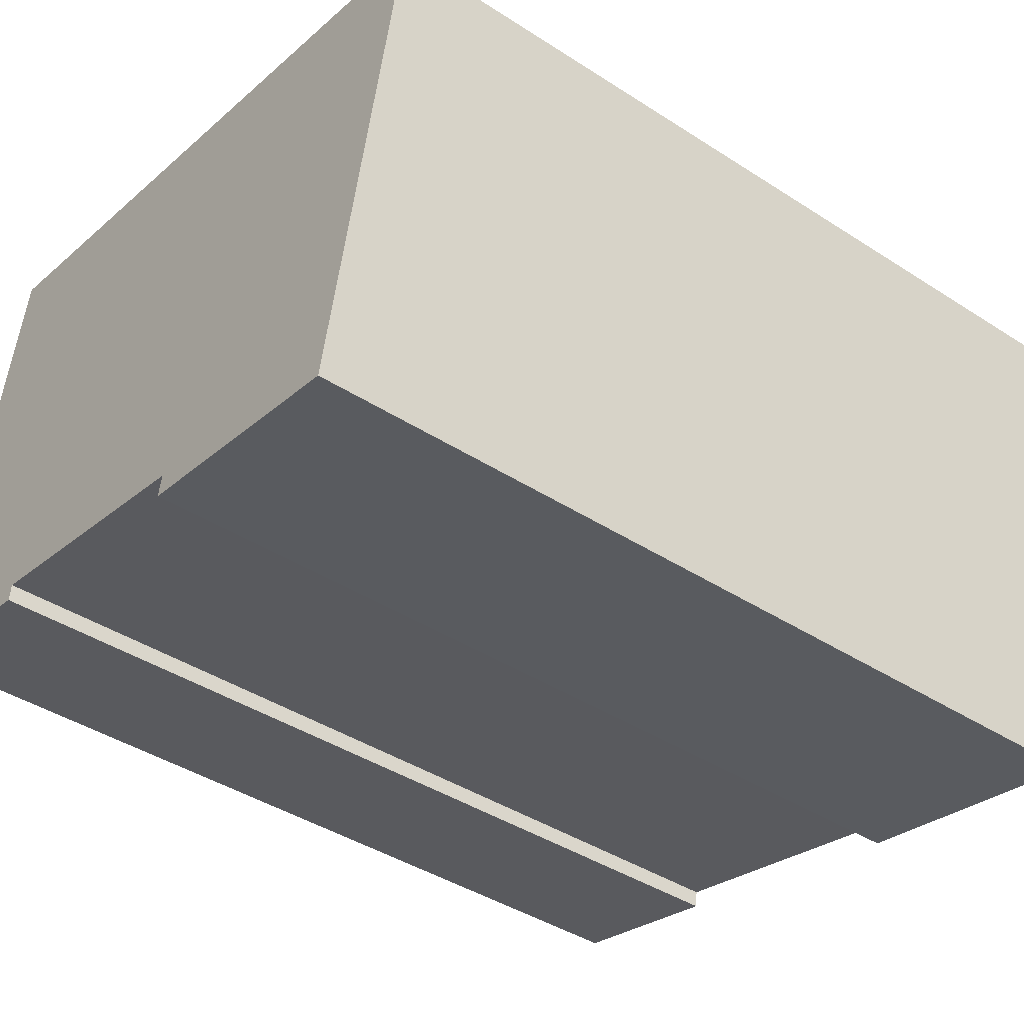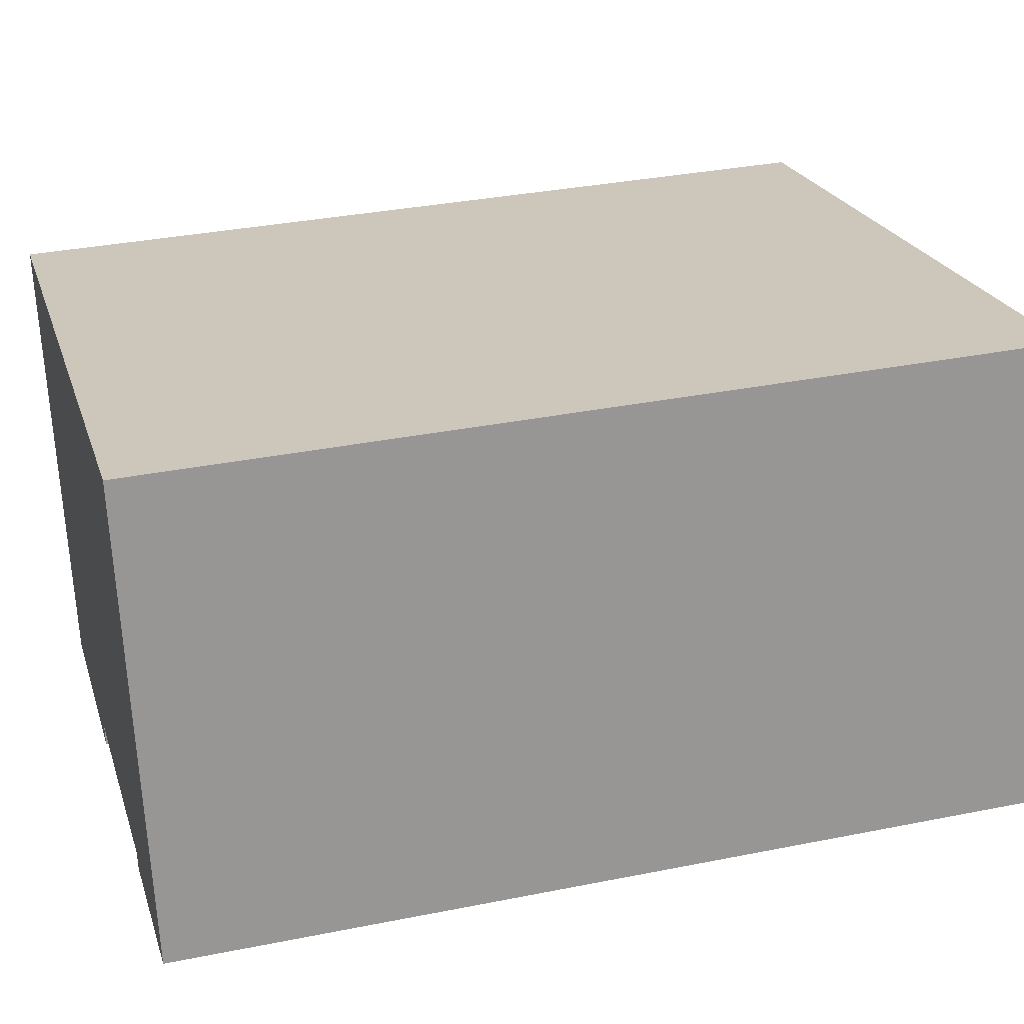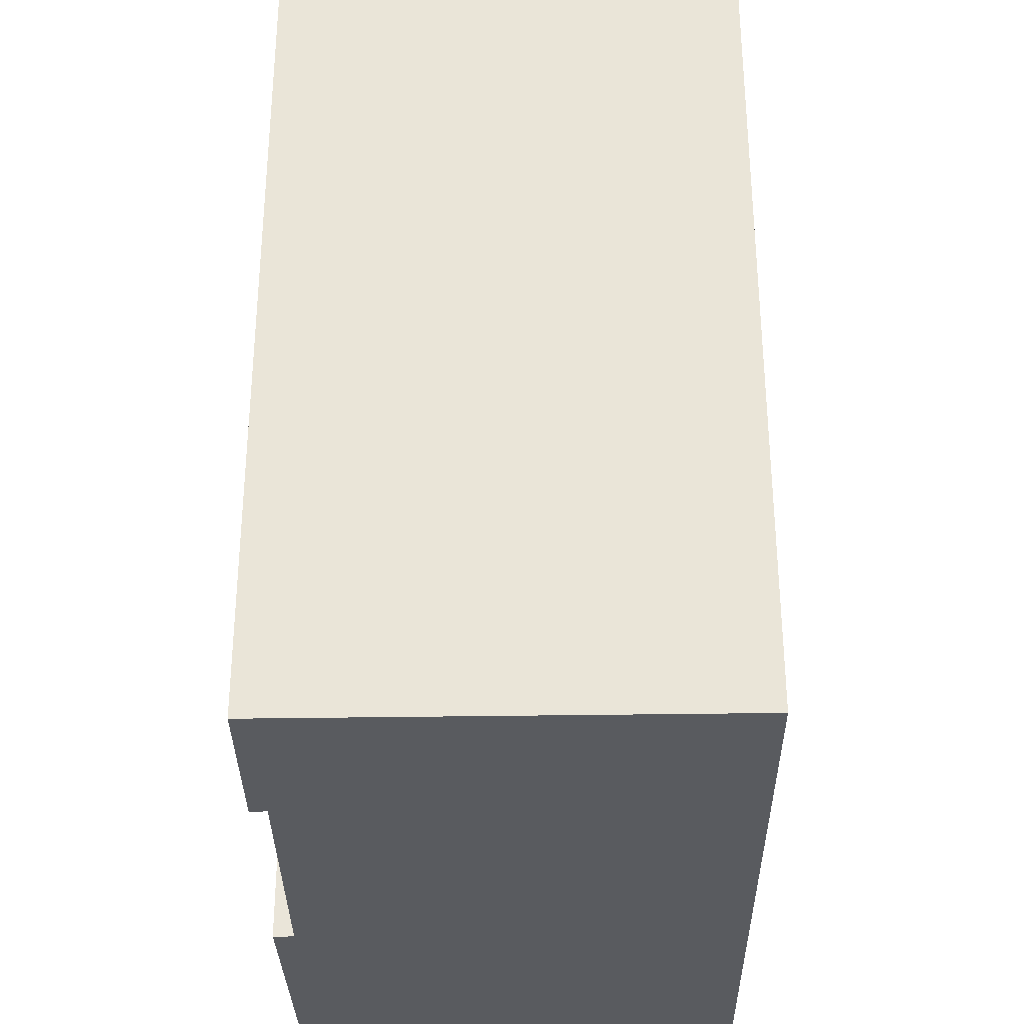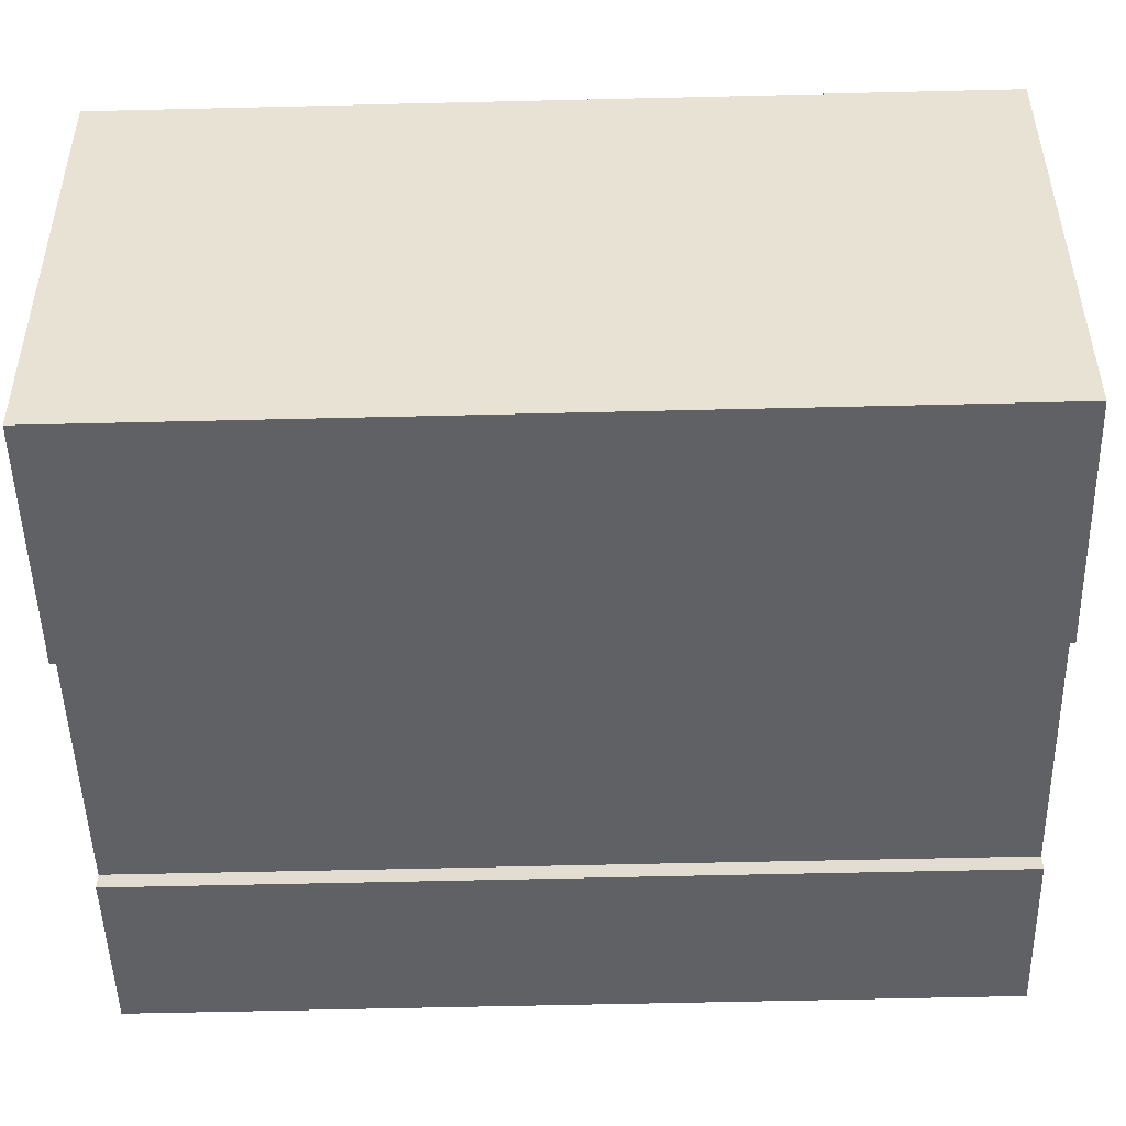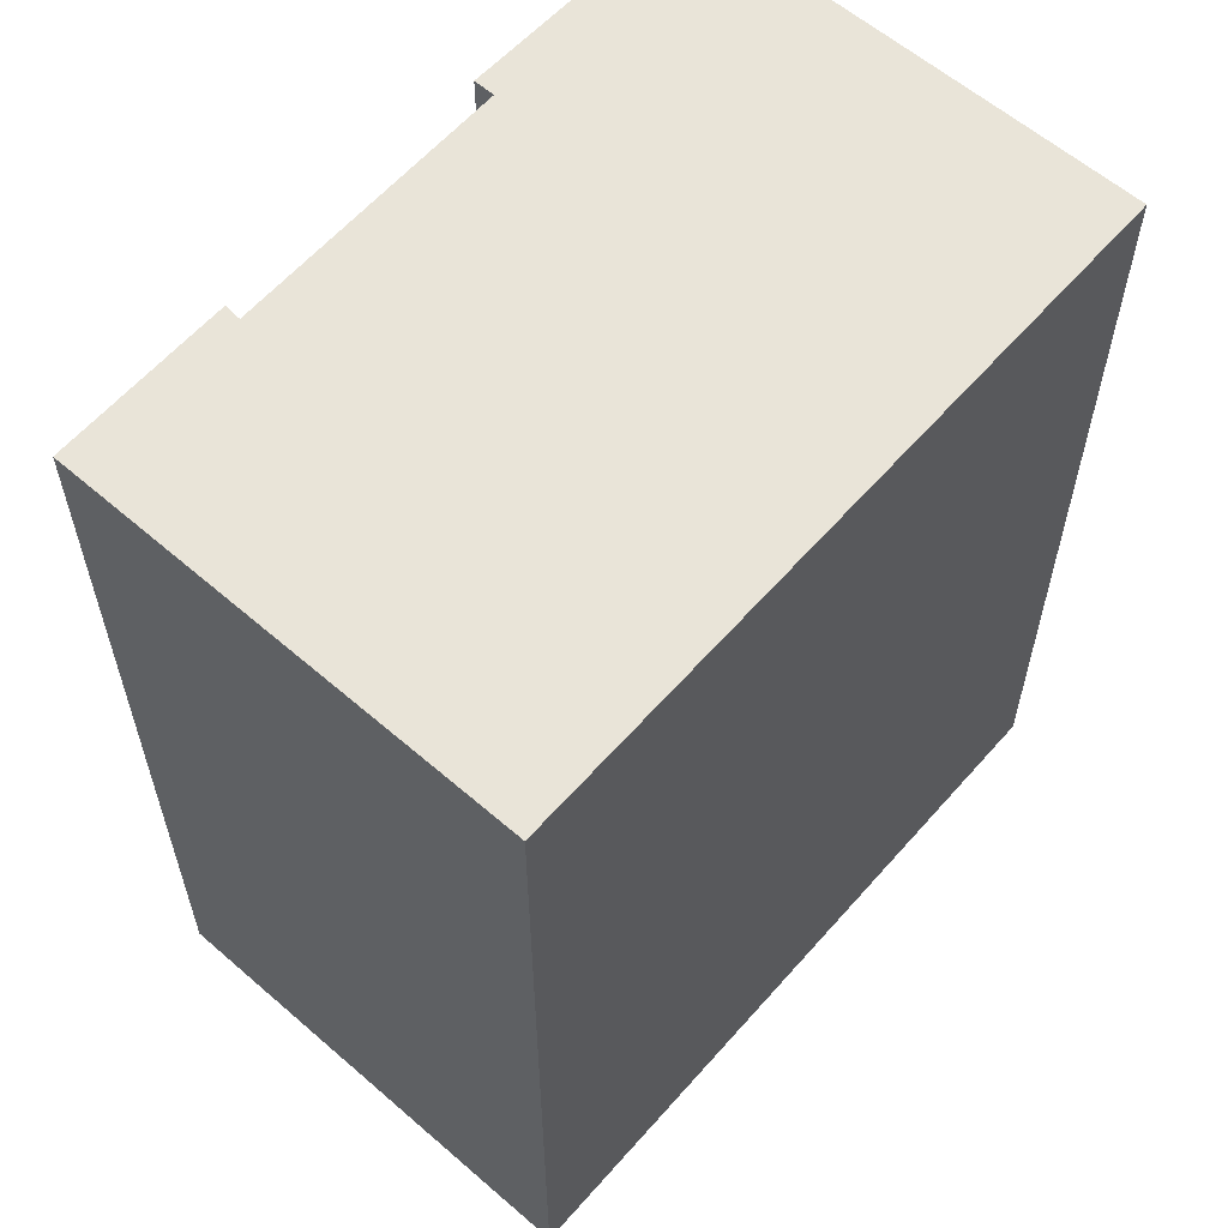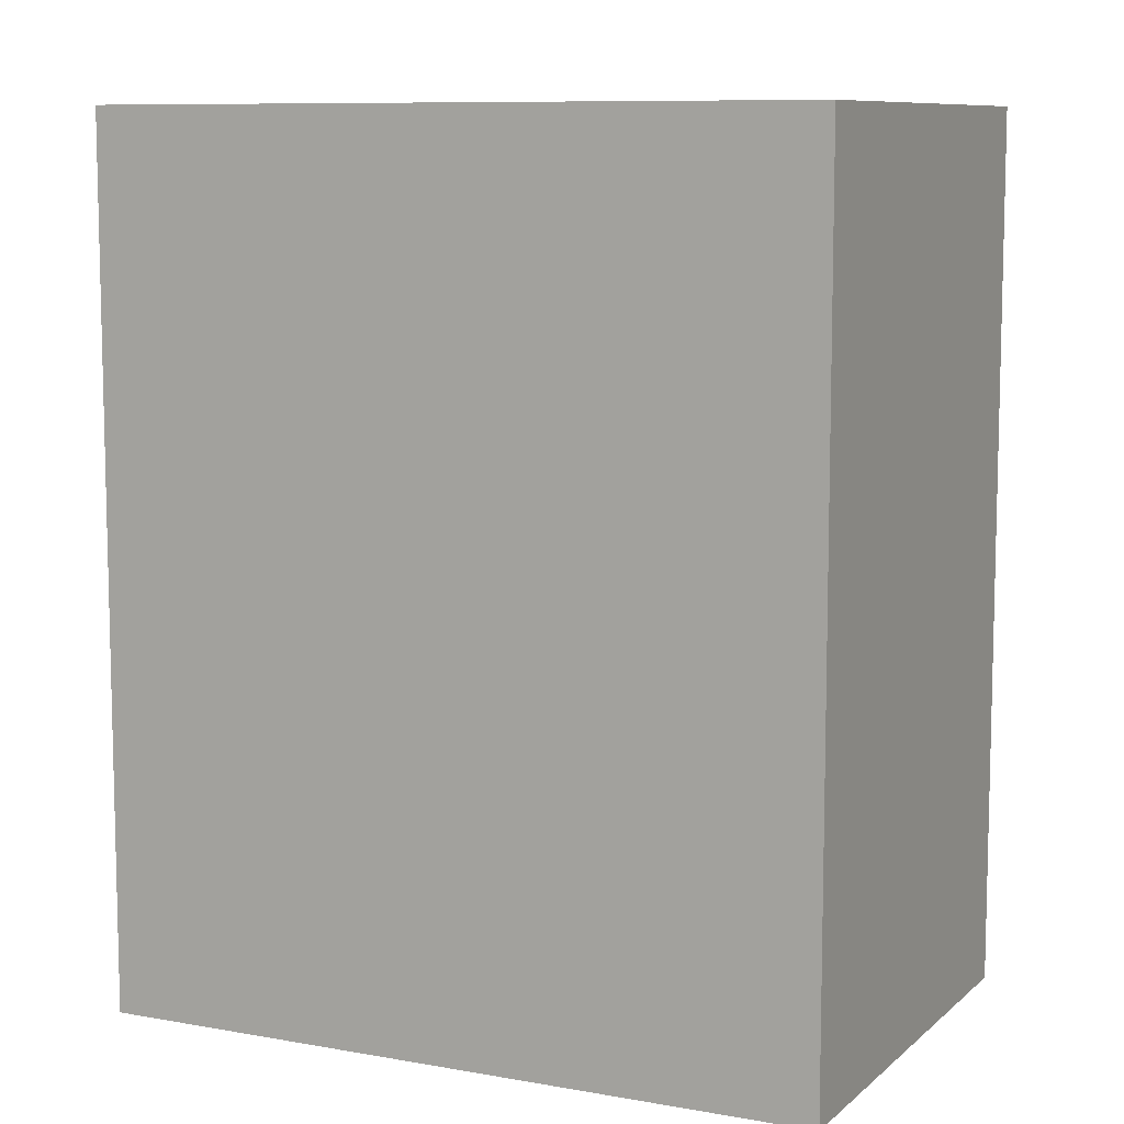
<metadata>
{"format":"obj","ext":"obj","renderer":"f3d","projection":"perspective","resolution":1024,"background":"white","views":[{"elev":-41.6,"azim":52.0,"up":"+Z"},{"elev":33.7,"azim":-105.3,"up":"+Z"},{"elev":-32.7,"azim":-77.4,"up":"+Y"},{"elev":-60.9,"azim":91.4,"up":"+Z"},{"elev":60.1,"azim":-37.1,"up":"+Y"},{"elev":9.0,"azim":37.7,"up":"+Y"}]}
</metadata>
<code>
v  1.764 16.63 8.815
v  3.365 16.63 -0.727
v  0 16.63 1.018e-15
v  3.404 16.63 -0.398
v  8.781 16.63 -1.557
v  15.27 16.63 5.971
v  13.47 16.63 -2.862
v  8.697 16.63 -1.961
v  8.697 1.201e-16 -1.961
v  8.781 9.534e-17 -1.557
v  0 0 0
v  1.764 -5.398e-16 8.815
v  3.404 2.437e-17 -0.398
v  3.365 4.452e-17 -0.727
v  13.47 1.752e-16 -2.862
v  15.27 -3.656e-16 5.971
g defaultobject
f 1 2 3
f 2 1 4
f 4 1 5
f 5 1 6
f 5 6 7
f 7 8 5
f 9 5 8
f 5 9 10
f 11 1 3
f 1 11 12
f 10 4 5
f 4 10 13
f 14 3 2
f 3 14 11
f 15 8 7
f 8 15 9
f 13 2 4
f 2 13 14
f 16 7 6
f 7 16 15
f 12 6 1
f 6 12 16
f 13 11 14
f 12 11 16
f 13 16 11
f 10 16 13
f 9 16 10
f 15 16 9

</code>
